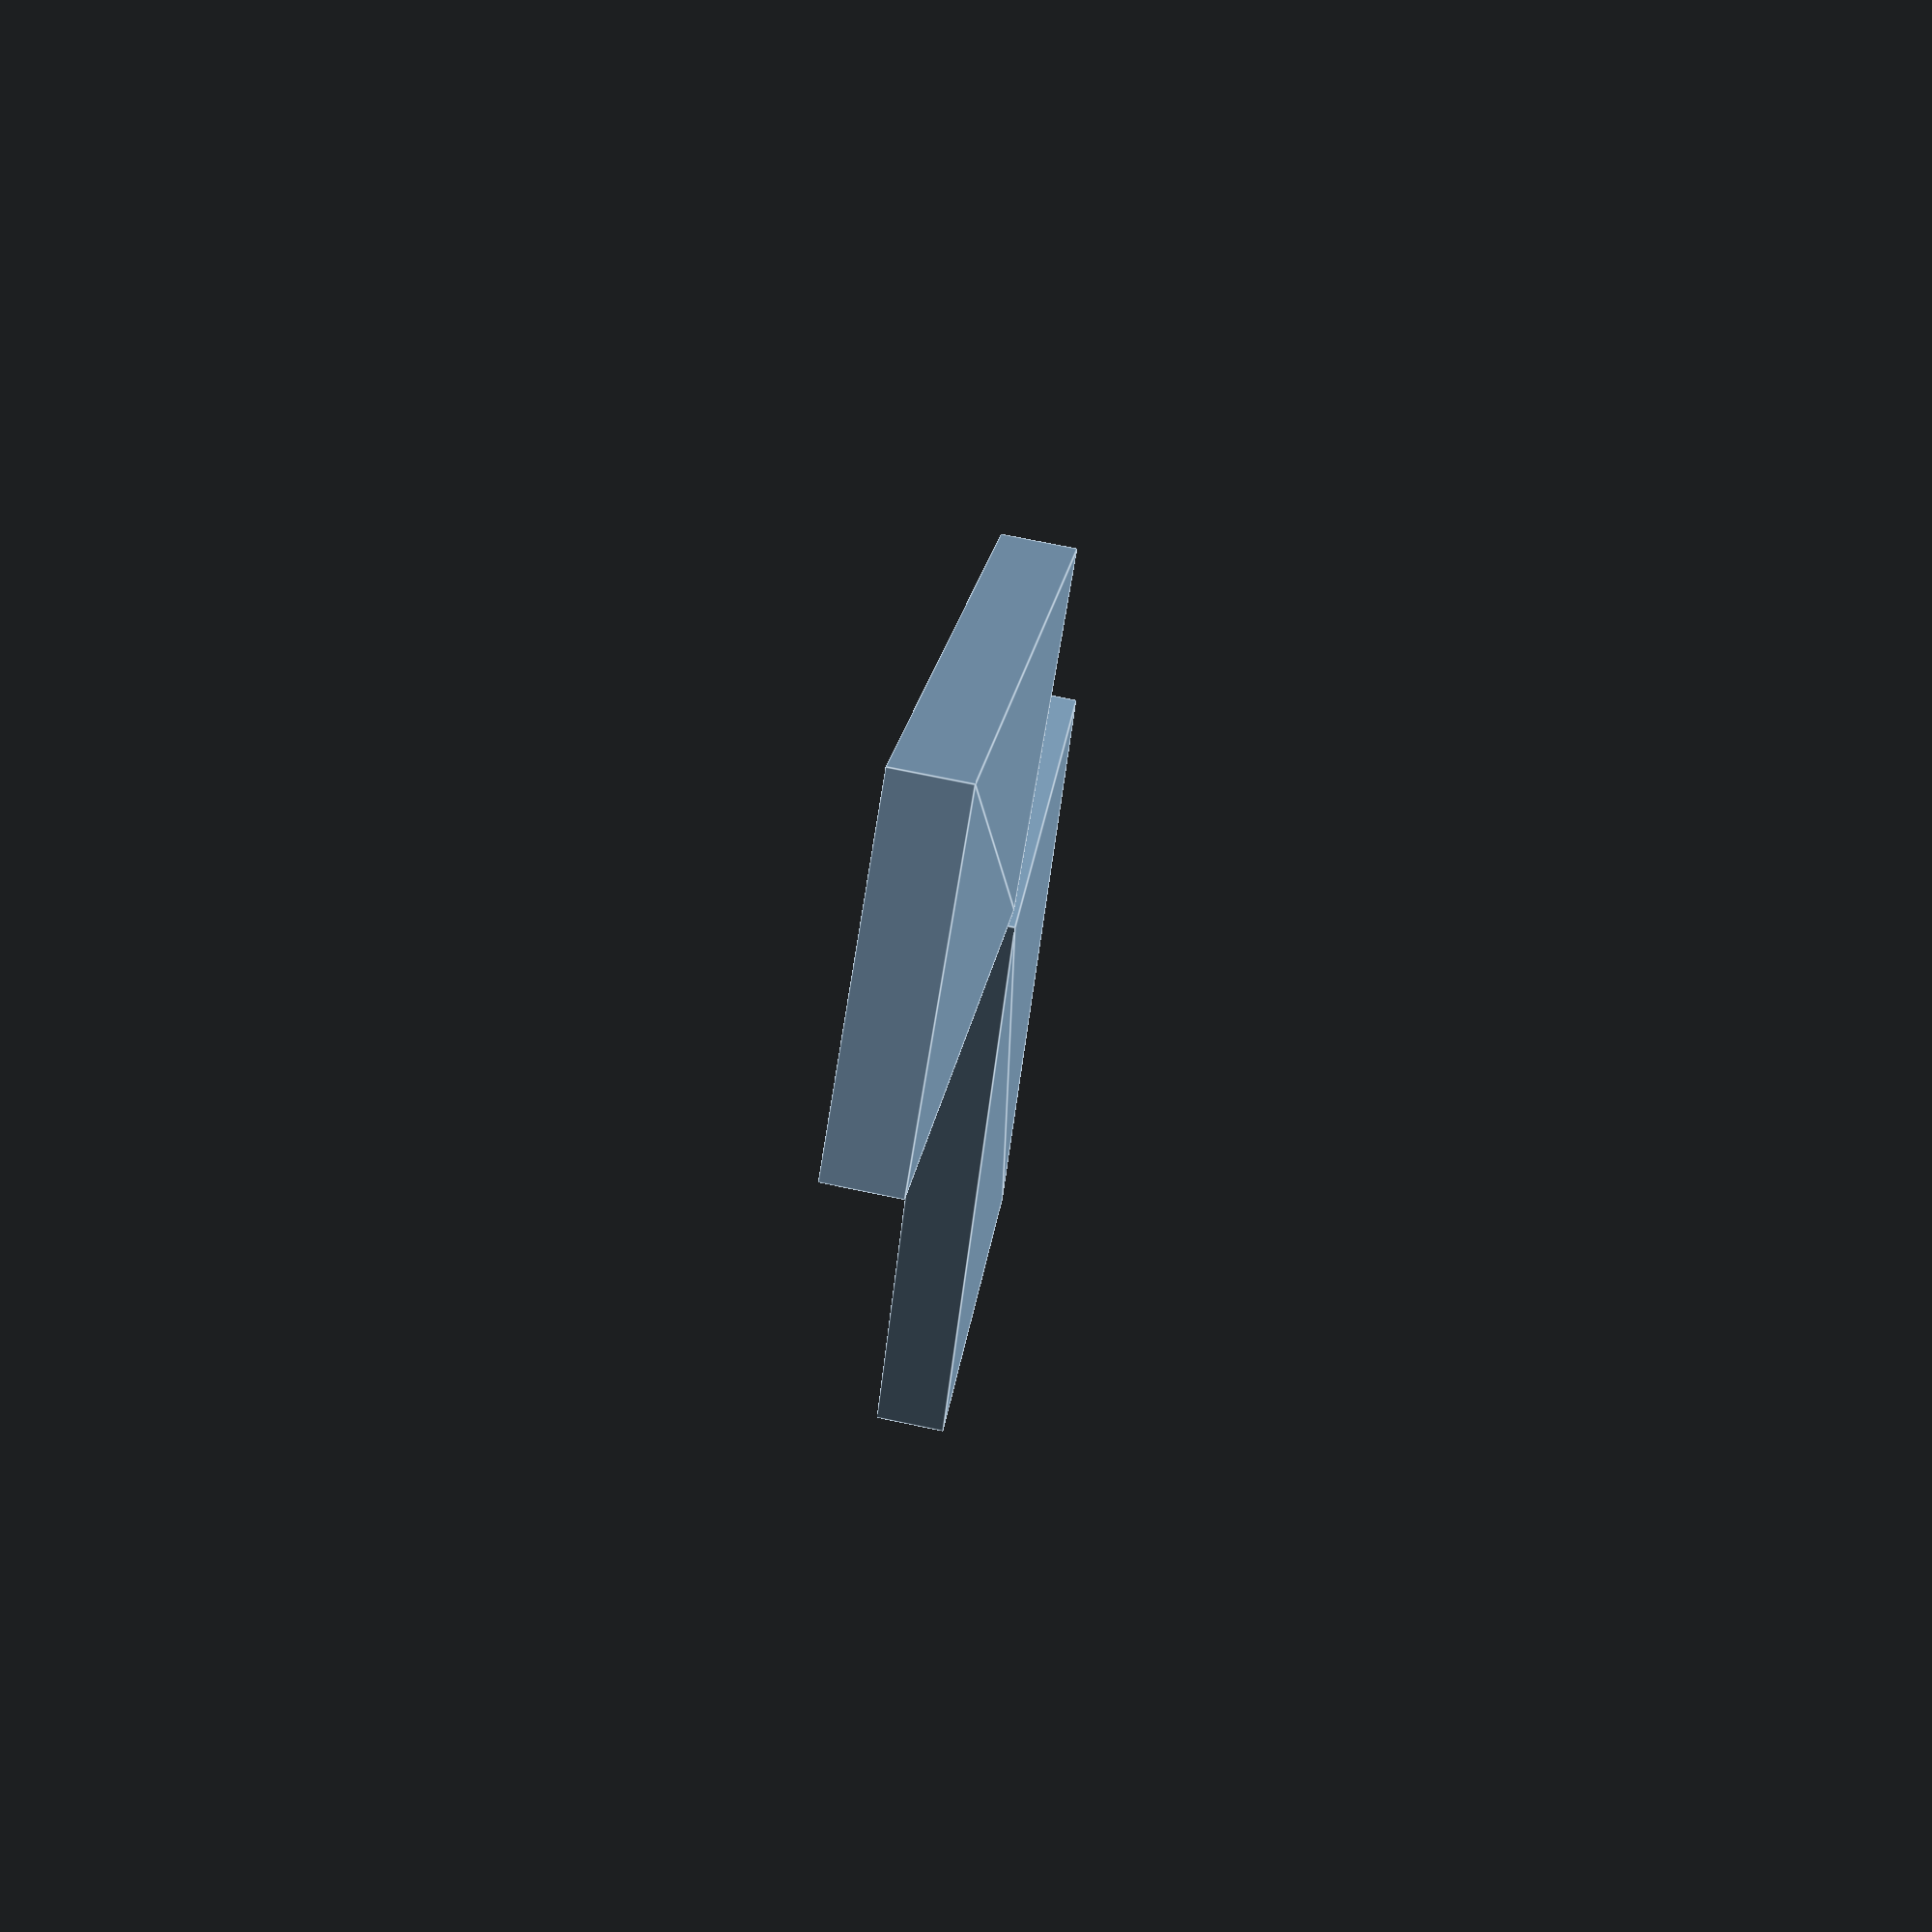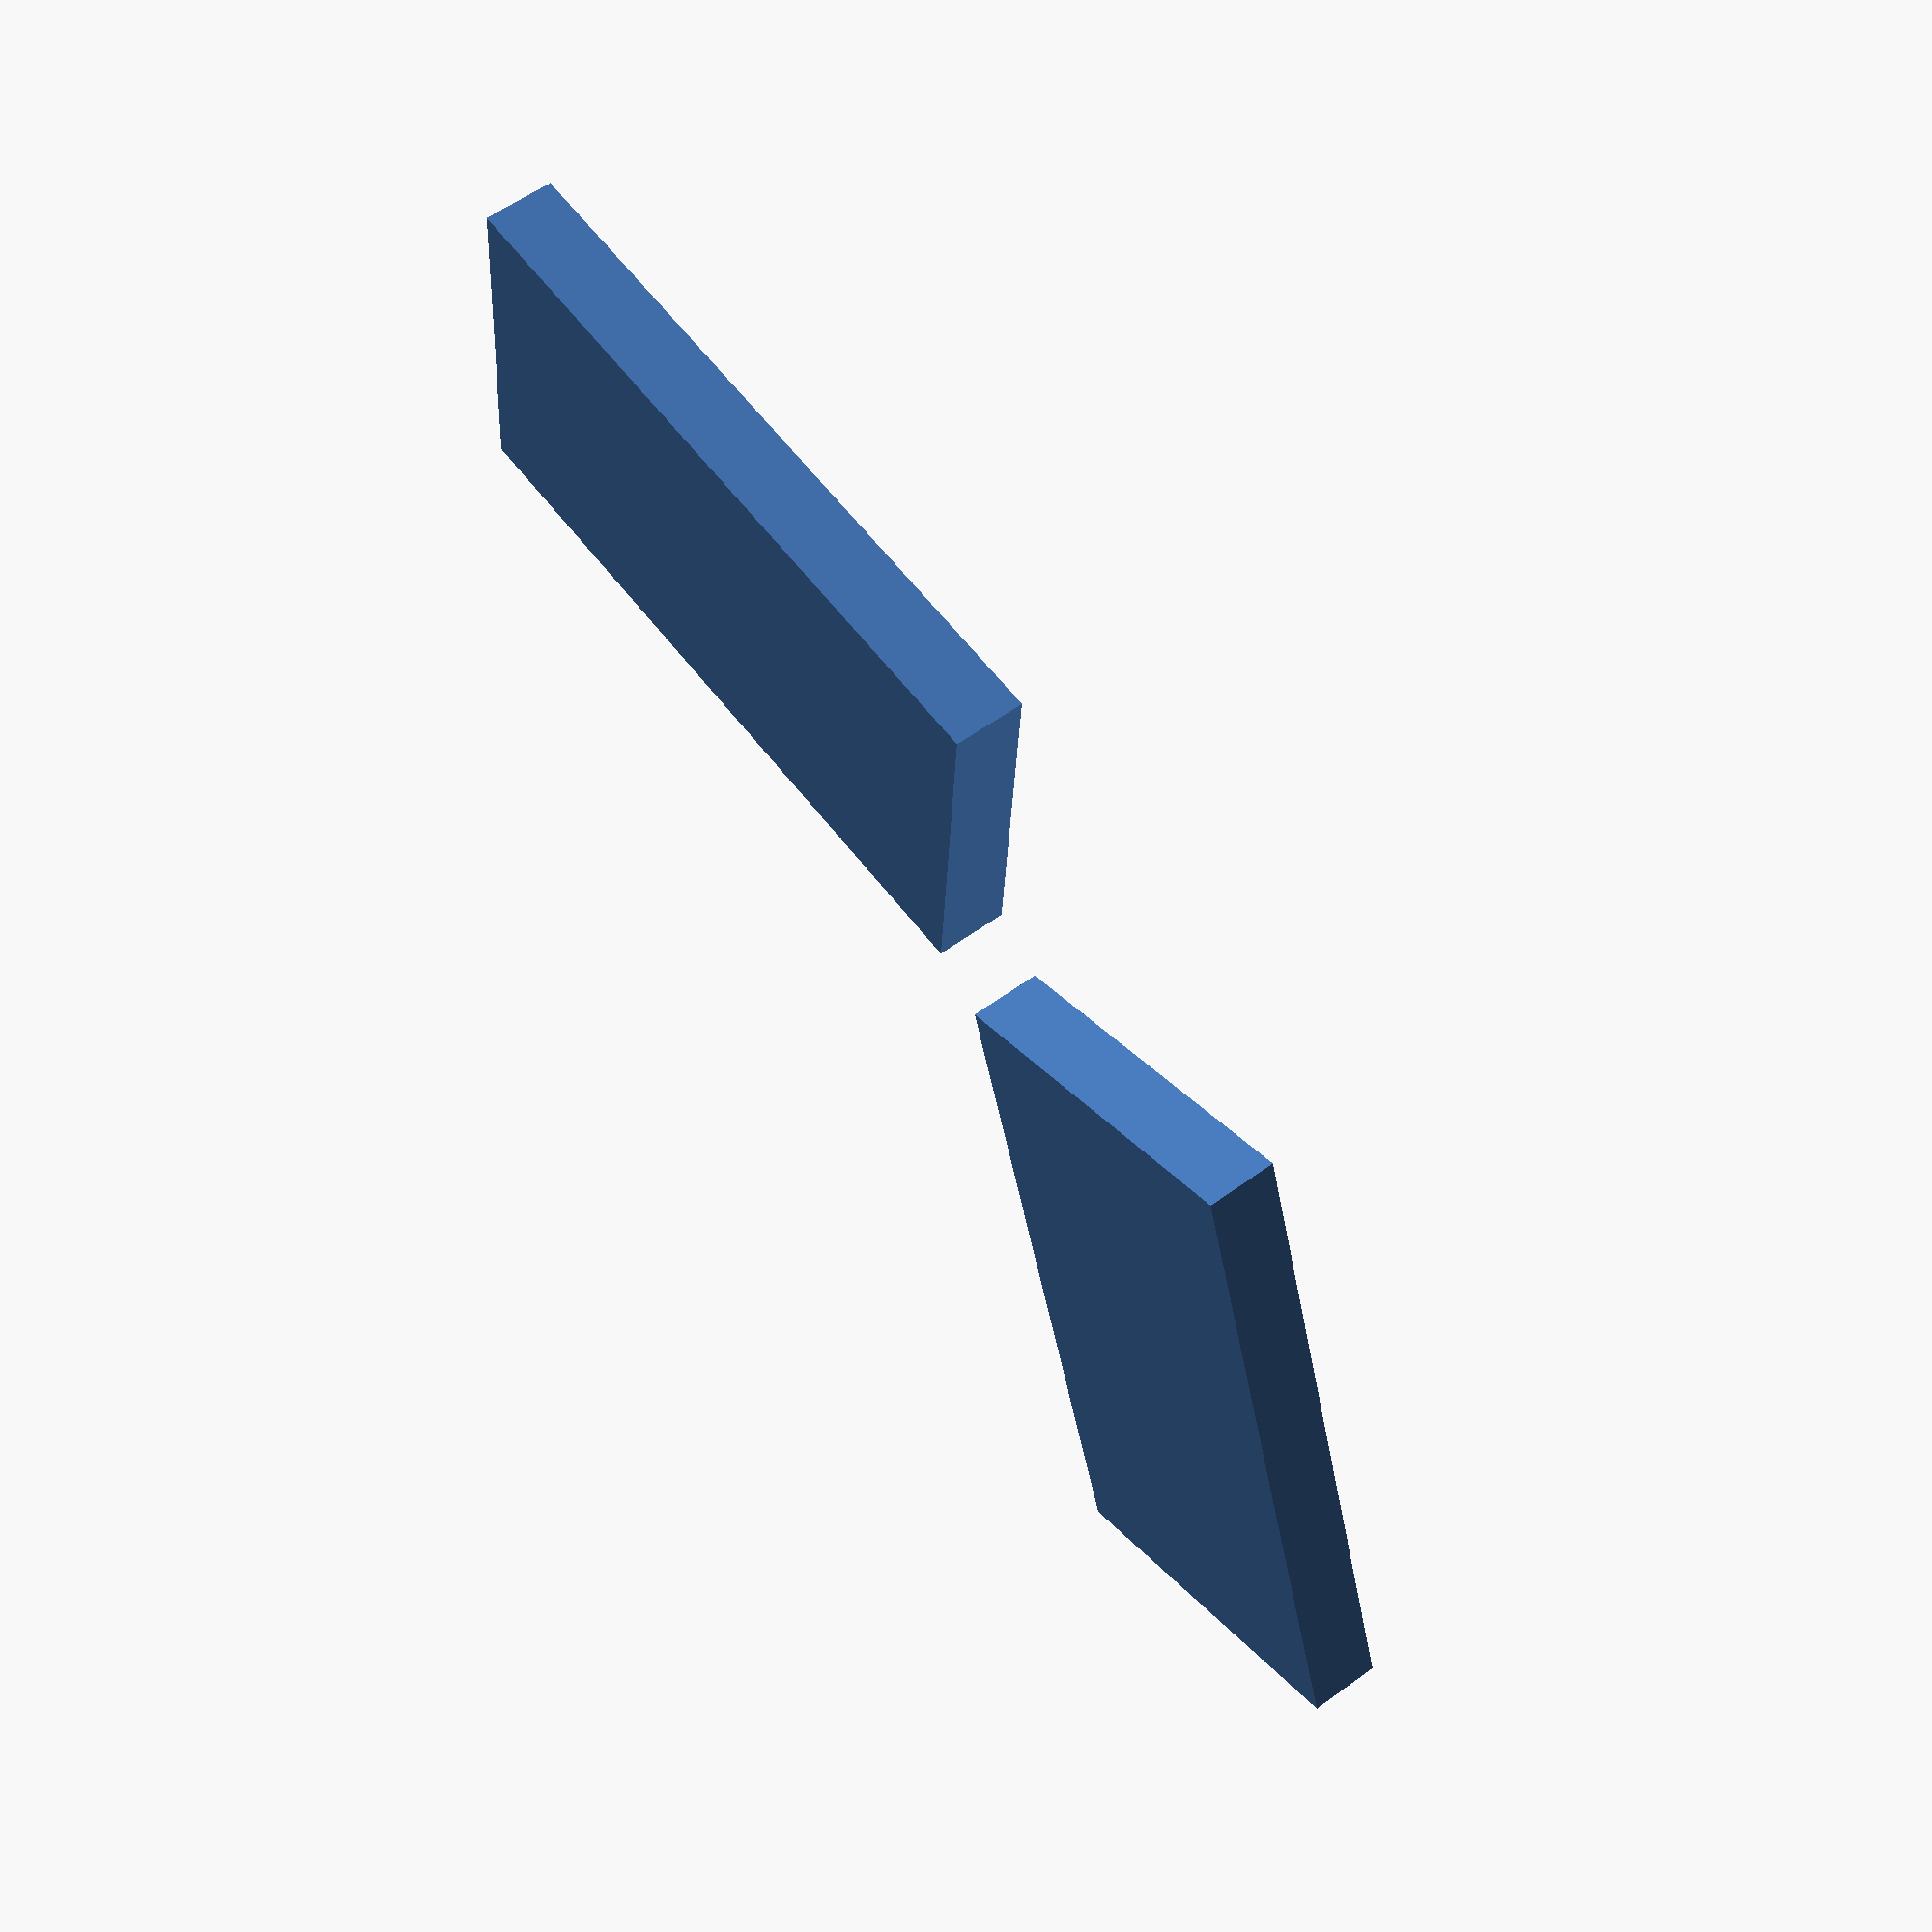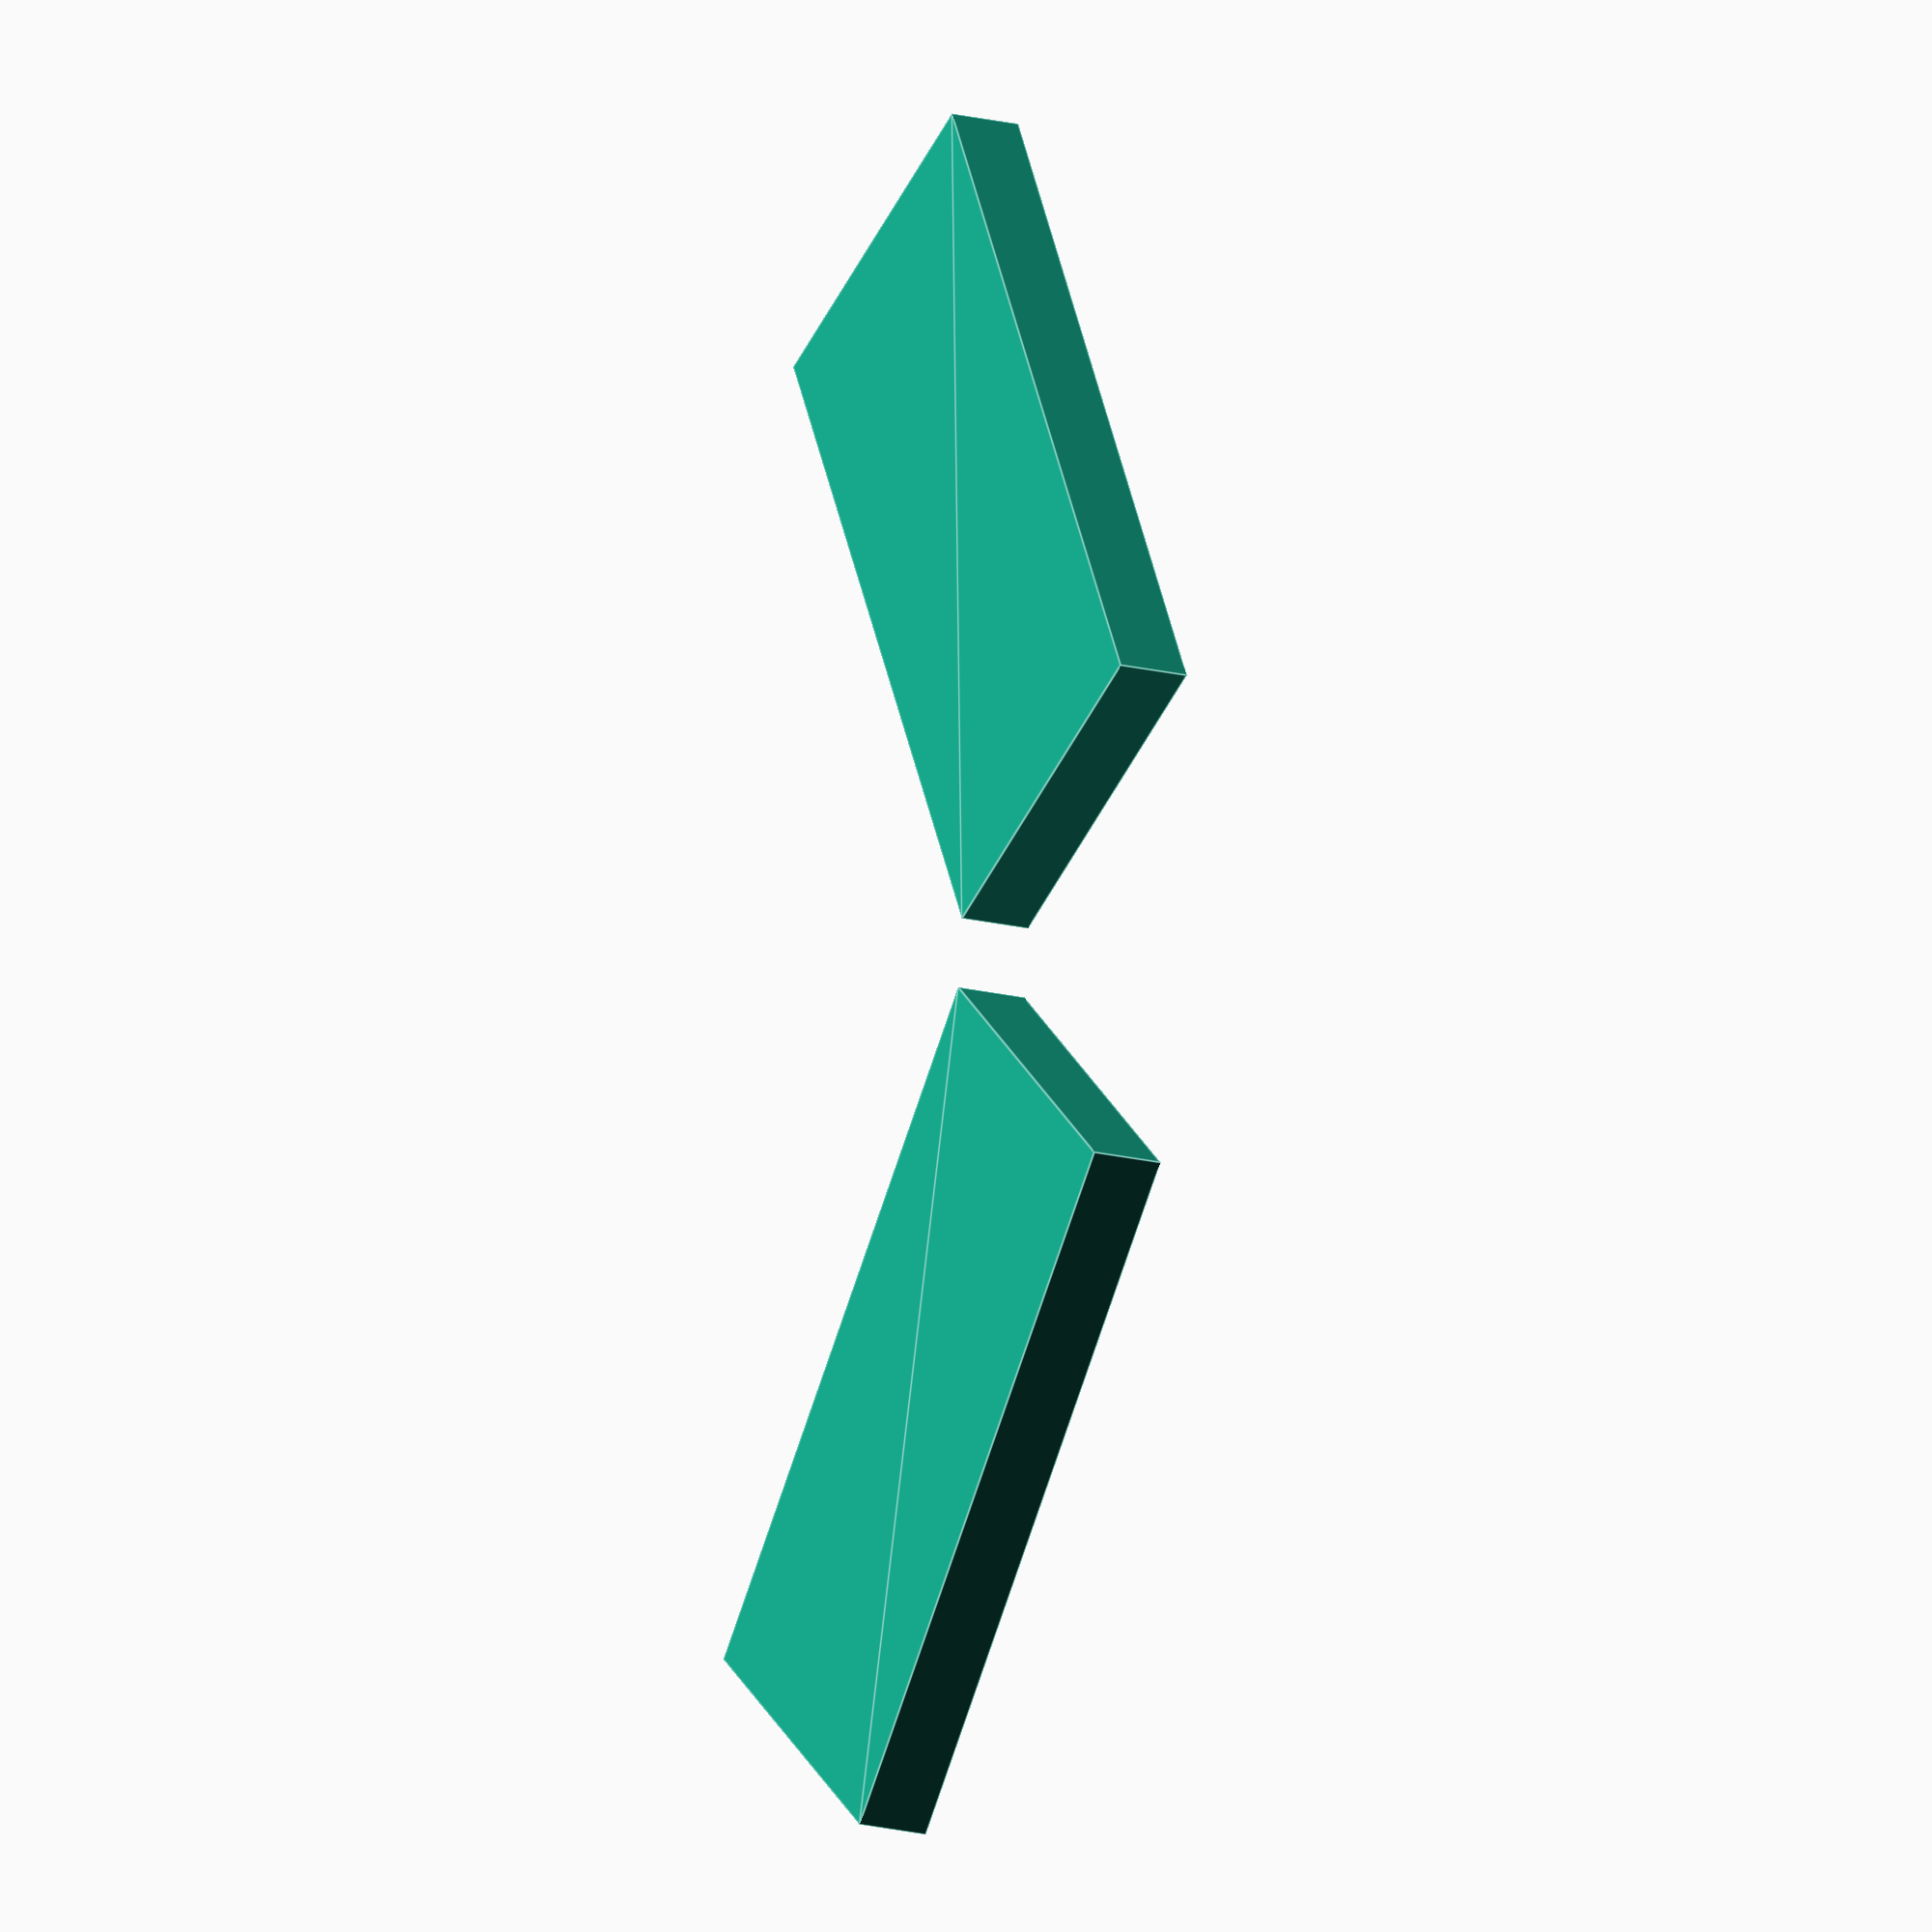
<openscad>
union() {
    translate(v=[6, 2]) {
        rotate(a=34.37746770784939) {
            square(size=[10, 5], center=true);
        };
    };
    mirror(v=[1, 0, 0]) {
        translate(v=[6, 2]) {
            rotate(a=34.37746770784939) {
                square(size=[10, 5], center=true);
            };
        };
    };
};

</openscad>
<views>
elev=109.5 azim=275.6 roll=78.1 proj=p view=edges
elev=123.7 azim=38.5 roll=127.6 proj=p view=wireframe
elev=196.5 azim=263.6 roll=298.4 proj=o view=edges
</views>
